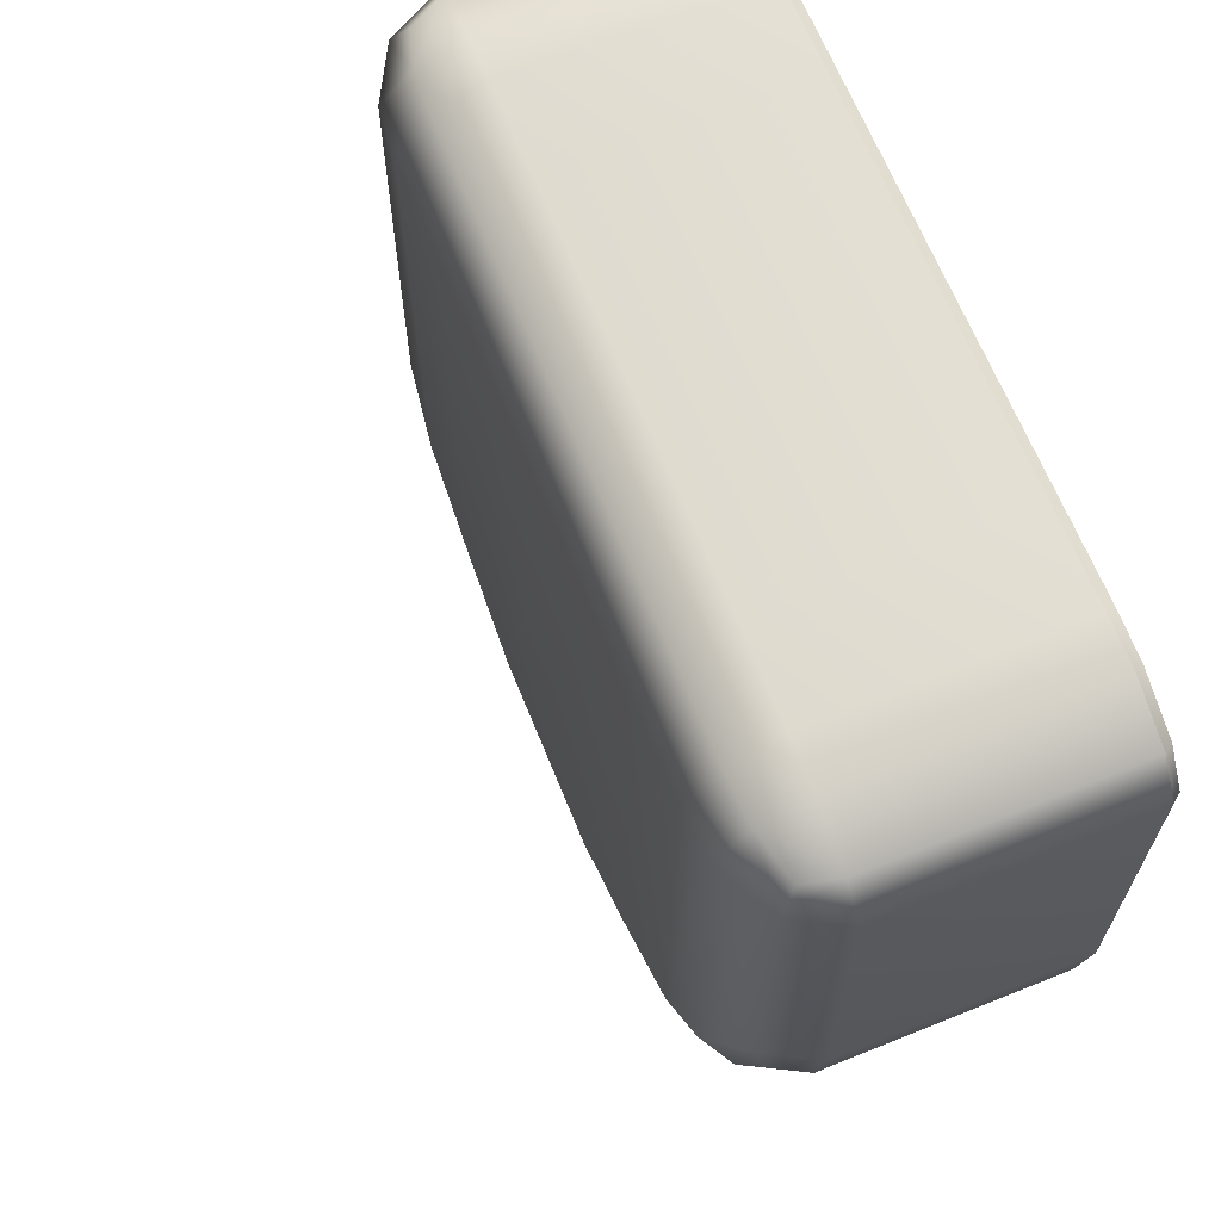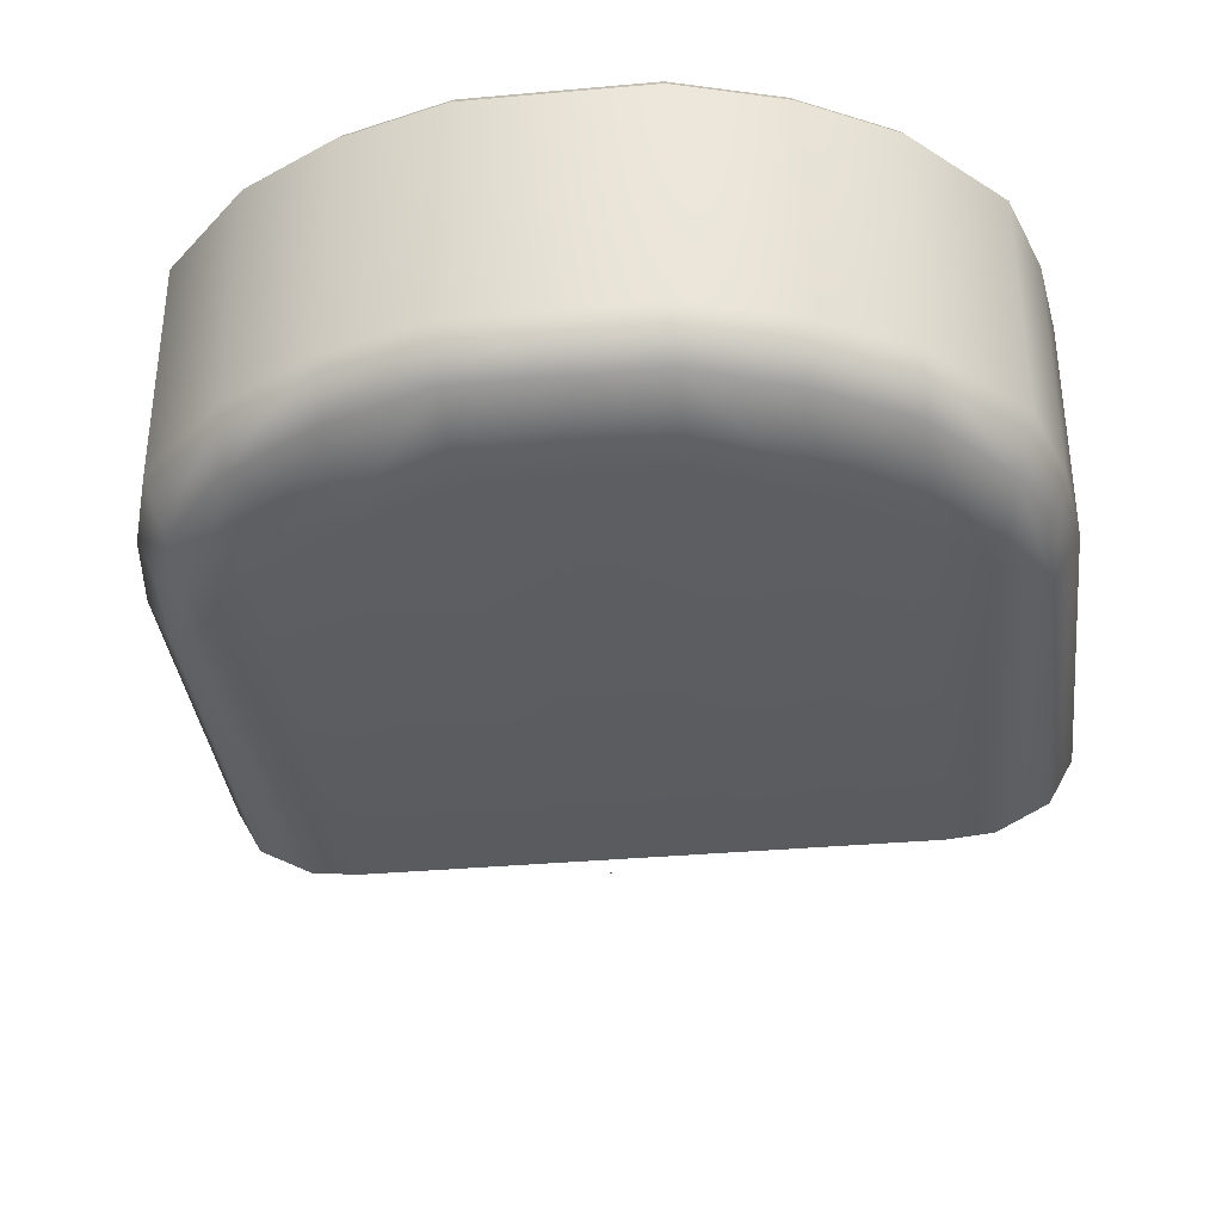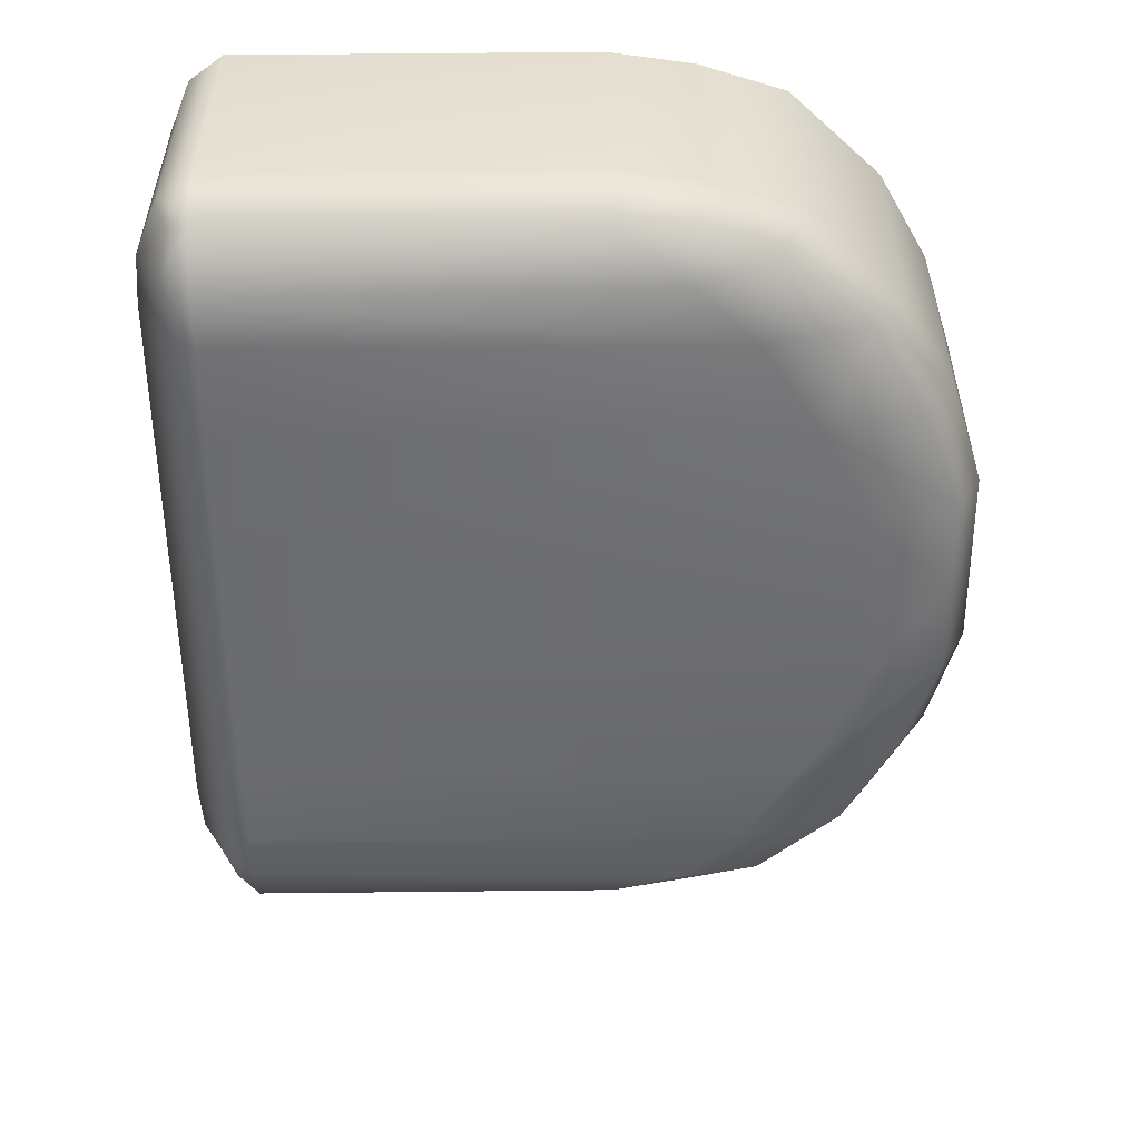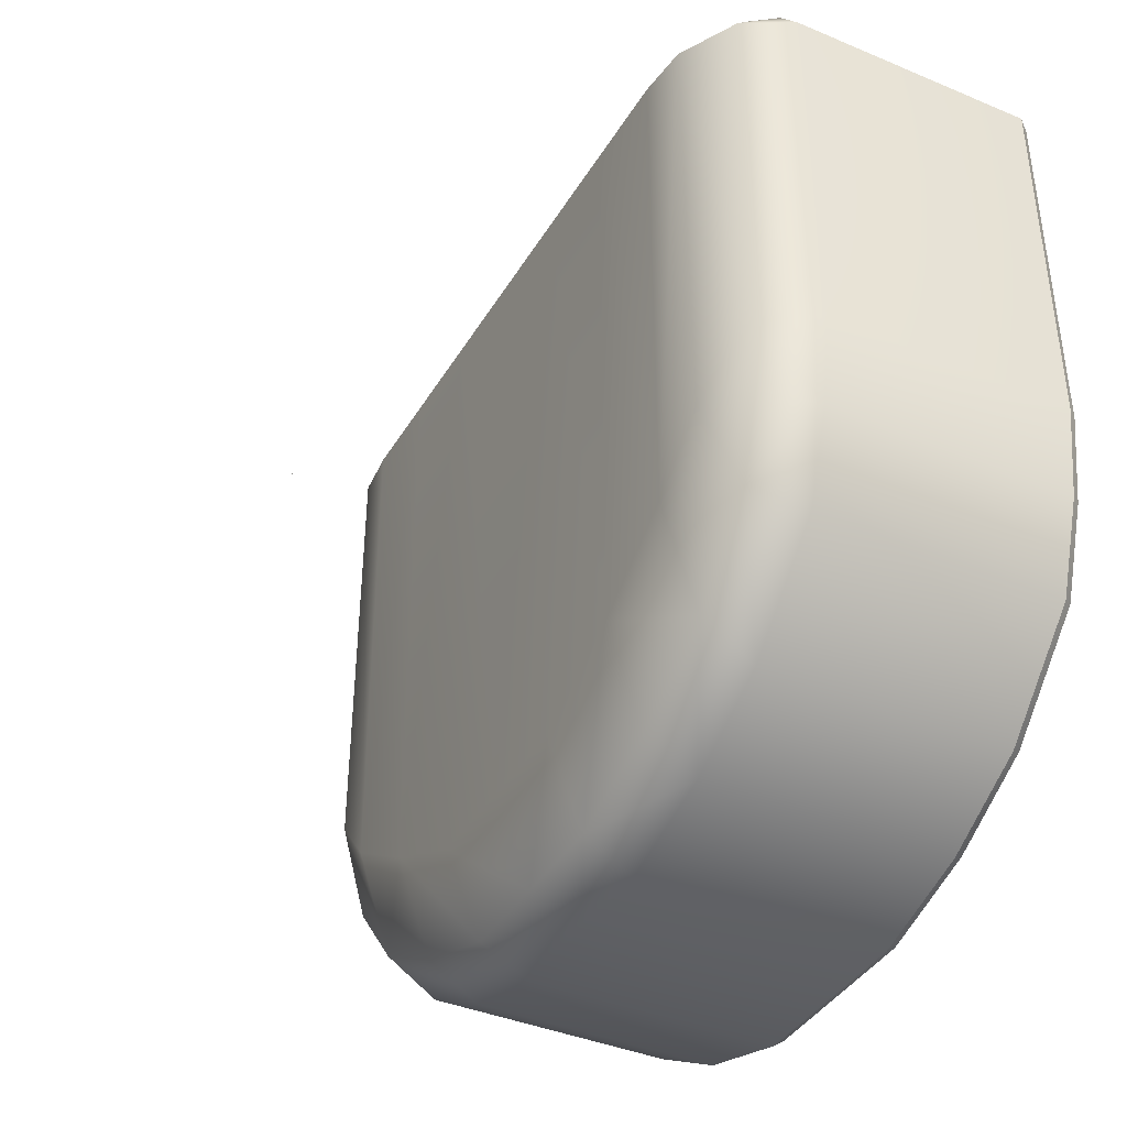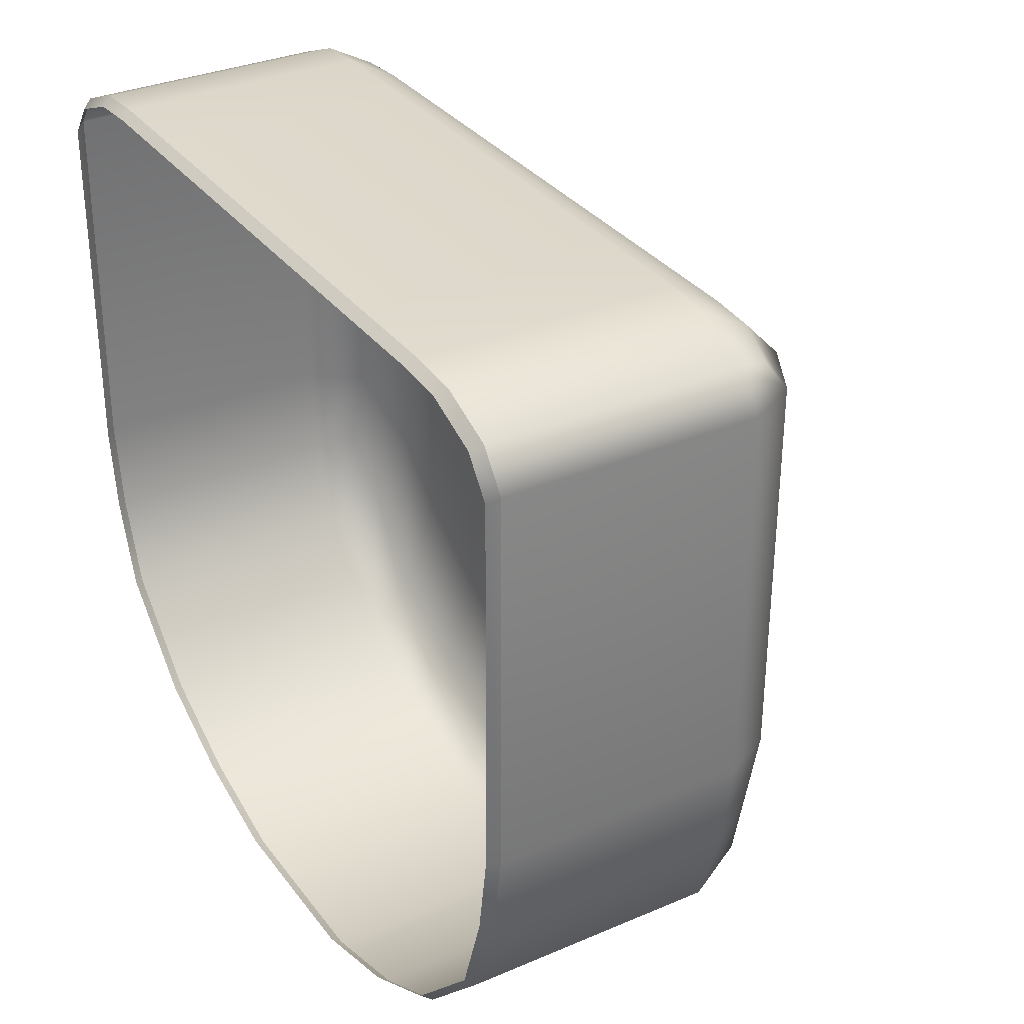
<metadata>
{"format":"obj","ext":"obj","renderer":"f3d","projection":"perspective","resolution":1024,"background":"white","views":[{"elev":66.4,"azim":-112.0,"up":"+Y"},{"elev":-35.6,"azim":6.7,"up":"+Z"},{"elev":-54.1,"azim":-89.6,"up":"+Z"},{"elev":-39.3,"azim":-117.7,"up":"+Y"},{"elev":32.6,"azim":59.2,"up":"+Y"}]}
</metadata>
<code>
o MeshBin_19_0_GeomSubset_1
v -0.0005 0.006574 -0.3895
v 0.0005 0.006574 -0.3895
v -0.0005 0.007573 -0.3895
v 0.0005 0.007573 -0.3895
v -0.0005 0.006574 -0.3895
v 0.0005 0.006574 -0.3895
v -0.0005 0.007573 -0.3895
v 0.0005 0.007573 -0.3895
v -0.0005 0.006574 -0.3895
v 0.0005 0.006574 -0.3895
v -0.0005 0.007573 -0.3895
v 0.0005 0.007573 -0.3895
v -0.2039 0.1662 0.2461
v -0.191 0.1832 0.2461
v -0.1642 0.1943 0.2461
v -0.04435 -0.1819 0.2461
v -0.09573 -0.1666 0.2461
v -0.1404 -0.1418 0.2461
v -0.1975 -0.05321 0.2461
v -0.2039 -0.01116 0.2461
v -0.1835 -0.09628 0.2461
v -0.1404 0.1961 0.2461
v -0.09573 0.1961 0.2461
v -0.04679 0.1961 0.2461
v 0 -0.1819 0.2461
v 0 0.1961 0.2461
v -0.1613 0.1715 0.2731
v -0.1401 0.1726 0.2721
v -0.1805 0.1629 0.2727
v -0.1787 -0.01277 0.2727
v -0.1337 -0.1178 0.2721
v -0.1651 -0.08008 0.2733
v -0.1783 0.1684 0.2738
v -0.09159 -0.1419 0.2716
v -0.04387 -0.1589 0.2717
v -0.1778 -0.04706 0.2737
v -0.09573 0.1727 0.272
v -0.04679 0.1727 0.272
v 0 -0.1586 0.2719
v 0 0.1727 0.272
v -0.1668 0.1895 0.2831
v -0.1625 0.1779 0.2794
v -0.1431 0.1905 0.2832
v -0.1402 0.1788 0.2789
v -0.1987 0.1692 0.2831
v -0.1865 0.1648 0.2791
v -0.1972 -0.01312 0.2834
v -0.1852 -0.01309 0.2793
v -0.143 -0.1333 0.2832
v -0.1373 -0.1222 0.2785
v -0.1806 -0.09055 0.2831
v -0.1707 -0.08338 0.2794
v -0.1912 0.1831 0.2813
v -0.1818 0.173 0.2788
v -0.09756 -0.1587 0.2836
v -0.09396 -0.1472 0.2786
v -0.04598 -0.1765 0.283
v -0.04477 -0.1646 0.2786
v -0.1956 -0.05188 0.2818
v -0.184 -0.04842 0.2793
v -0.04768 0.1906 0.2832
v -0.04679 0.1788 0.2789
v -0.09756 0.1906 0.2832
v -0.09573 0.1788 0.2789
v 0 -0.1764 0.2832
v 0 -0.1647 0.2788
v 0 0.1906 0.2832
v 0 0.1788 0.2789
v -0.1549 0.165 -0.2676
v -0.1346 0.1661 -0.2686
v -0.1735 0.1568 -0.268
v -0.1717 -0.01199 -0.268
v -0.1284 -0.1129 -0.2686
v -0.1586 -0.07666 -0.2675
v -0.1713 0.162 -0.2669
v -0.08799 -0.136 -0.2691
v -0.04214 -0.1523 -0.269
v -0.1708 -0.04494 -0.2671
v -0.09196 0.1662 -0.2687
v -0.04495 0.1662 -0.2687
v 0 -0.1521 -0.2688
v 0 0.1662 -0.2687
v -0.1567 -0.01199 -0.2675
v -0.1315 -0.01199 -0.2686
v -0.08998 -0.01199 -0.2689
v -0.04355 -0.01199 -0.2688
v 0 -0.01199 -0.2687
v -0.155 0.157 -0.2676
v -0.1344 0.157 -0.2686
v -0.09183 0.157 -0.2687
v -0.04486 0.157 -0.2687
v 0 0.157 -0.2687
v 0.2039 0.1662 0.2461
v 0.191 0.1832 0.2461
v 0.1642 0.1943 0.2461
v 0.04435 -0.1819 0.2461
v 0.09572 -0.1666 0.2461
v 0.1404 -0.1418 0.2461
v 0.1975 -0.05321 0.2461
v 0.2039 -0.01116 0.2461
v 0.1835 -0.09628 0.2461
v 0.1404 0.1961 0.2461
v 0.09572 0.1961 0.2461
v 0.04679 0.1961 0.2461
v 0.1613 0.1715 0.2731
v 0.1401 0.1726 0.2721
v 0.1805 0.1629 0.2727
v 0.1787 -0.01277 0.2727
v 0.1337 -0.1178 0.2721
v 0.1651 -0.08008 0.2733
v 0.1783 0.1684 0.2738
v 0.09159 -0.1419 0.2716
v 0.04387 -0.1589 0.2717
v 0.1778 -0.04706 0.2737
v 0.09572 0.1727 0.272
v 0.04679 0.1727 0.272
v 0.1668 0.1895 0.2831
v 0.1625 0.1779 0.2794
v 0.1431 0.1905 0.2832
v 0.1402 0.1788 0.2789
v 0.1987 0.1692 0.2831
v 0.1865 0.1648 0.2791
v 0.1972 -0.01312 0.2834
v 0.1852 -0.01309 0.2793
v 0.143 -0.1333 0.2832
v 0.1373 -0.1222 0.2785
v 0.1806 -0.09055 0.2831
v 0.1707 -0.08338 0.2794
v 0.1912 0.1831 0.2813
v 0.1818 0.173 0.2788
v 0.09755 -0.1587 0.2836
v 0.09396 -0.1472 0.2786
v 0.04598 -0.1765 0.283
v 0.04477 -0.1646 0.2786
v 0.1956 -0.05188 0.2818
v 0.184 -0.04842 0.2793
v 0.04768 0.1906 0.2832
v 0.04679 0.1788 0.2789
v 0.09755 0.1906 0.2832
v 0.09572 0.1788 0.2789
v 0.1549 0.165 -0.2676
v 0.1346 0.1661 -0.2686
v 0.1735 0.1568 -0.268
v 0.1717 -0.01199 -0.268
v 0.1284 -0.1129 -0.2686
v 0.1586 -0.07666 -0.2675
v 0.1713 0.162 -0.2669
v 0.08799 -0.136 -0.2691
v 0.04214 -0.1523 -0.269
v 0.1708 -0.04494 -0.2671
v 0.09196 0.1662 -0.2687
v 0.04495 0.1662 -0.2687
v 0.1567 -0.01199 -0.2675
v 0.1315 -0.01199 -0.2686
v 0.08998 -0.01199 -0.2689
v 0.04355 -0.01199 -0.2688
v 0.155 0.157 -0.2676
v 0.1344 0.157 -0.2686
v 0.09183 0.157 -0.2687
v 0.04486 0.157 -0.2687
v -0.04679 0.2108 0.2461
v 0 0.2108 0.2461
v -0.04679 0.2018 0.2742
v 0 0.2018 0.2742
v -0.1409 0.2019 0.2742
v -0.1669 0.2013 0.2742
v -0.1408 0.2109 0.2461
v -0.1675 0.2095 0.2461
v -0.2191 -0.01209 0.2461
v -0.218 0.1708 0.2461
v -0.2087 -0.01366 0.2742
v -0.2091 0.1708 0.2742
v -0.0473 -0.1872 0.2742
v 0 -0.1875 0.2742
v -0.04653 -0.1961 0.2461
v 0 -0.1965 0.2461
v -0.1907 -0.09654 0.2742
v -0.1496 -0.142 0.2742
v -0.197 -0.1041 0.2461
v -0.1496 -0.1532 0.2461
v -0.2006 0.1956 0.2461
v -0.1972 0.1922 0.2742
v -0.1014 -0.1687 0.2742
v -0.1014 -0.1797 0.2461
v -0.2075 -0.05431 0.2742
v -0.2131 -0.05674 0.2461
v -0.09573 0.2018 0.2742
v -0.09573 0.2108 0.2461
v 0.04679 0.2018 0.2742
v 0.04679 0.2108 0.2461
v 0.1675 0.2095 0.2461
v 0.1669 0.2013 0.2742
v 0.1408 0.2109 0.2461
v 0.1409 0.2019 0.2742
v 0.2091 0.1708 0.2742
v 0.218 0.1708 0.2461
v 0.2087 -0.01366 0.2742
v 0.2191 -0.01209 0.2461
v 0.04653 -0.1961 0.2461
v 0.0473 -0.1872 0.2742
v 0.1496 -0.1532 0.2461
v 0.1496 -0.142 0.2742
v 0.197 -0.1041 0.2461
v 0.1907 -0.09654 0.2742
v 0.2006 0.1956 0.2461
v 0.1972 0.1922 0.2742
v 0.1014 -0.1797 0.2461
v 0.1014 -0.1687 0.2742
v 0.2131 -0.05674 0.2461
v 0.2075 -0.05431 0.2742
v 0.09573 0.2108 0.2461
v 0.09573 0.2018 0.2742
v 0.1783 0.1684 -0.2519
v 0.1805 0.1629 -0.2529
v 0.1787 -0.01277 -0.253
v 0.1778 -0.04706 -0.252
v 0.1651 -0.08008 -0.2524
v 0.1337 -0.1178 -0.2536
v 0.09159 -0.1419 -0.254
v 0.04387 -0.1589 -0.254
v 0 -0.1586 -0.2538
v -0.04387 -0.1589 -0.254
v -0.09159 -0.1419 -0.254
v -0.1337 -0.1178 -0.2536
v -0.1651 -0.08008 -0.2524
v -0.1778 -0.04706 -0.252
v -0.1787 -0.01277 -0.253
v -0.1805 0.1629 -0.2529
v -0.1783 0.1684 -0.2519
v -0.1613 0.1715 -0.2526
v -0.1401 0.1726 -0.2536
v -0.09573 0.1727 -0.2537
v -0.04679 0.1727 -0.2537
v 0 0.1727 -0.2537
v 0.04679 0.1727 -0.2537
v 0.09572 0.1727 -0.2537
v 0.1401 0.1726 -0.2536
v 0.1613 0.1715 -0.2526
v 0 -0.1819 -0.1222
v 0.04444 -0.1819 -0.1222
v 0.09572 -0.1665 -0.1221
v 0.1404 -0.1418 -0.1218
v 0.1835 -0.09628 -0.1213
v 0.1975 -0.05321 -0.1213
v 0.2039 -0.01116 -0.1214
v 0.2039 0.1662 -0.122
v 0.191 0.1832 -0.1221
v 0.1642 0.1943 -0.122
v 0.1404 0.1961 -0.122
v 0.09572 0.1961 -0.122
v 0.04679 0.1961 -0.122
v 0 0.1961 -0.122
v -0.04679 0.1961 -0.122
v -0.09573 0.1961 -0.122
v -0.1404 0.1961 -0.122
v -0.1642 0.1943 -0.122
v -0.191 0.1832 -0.1221
v -0.2039 0.1662 -0.122
v -0.2039 -0.01116 -0.1214
v -0.1975 -0.05321 -0.1213
v -0.1835 -0.09628 -0.1213
v -0.1404 -0.1418 -0.1218
v -0.09573 -0.1665 -0.1221
v -0.04444 -0.1819 -0.1222
v 0 -0.1785 -0.127
v 0.04363 -0.1785 -0.127
v 0.09399 -0.1634 -0.127
v 0.1378 -0.1391 -0.1266
v 0.1802 -0.09441 -0.1262
v 0.1939 -0.05212 -0.1261
v 0.2002 -0.01083 -0.1262
v 0.2002 0.1633 -0.1269
v 0.1876 0.18 -0.1269
v 0.1613 0.1909 -0.1269
v 0.1378 0.1926 -0.1269
v 0.09399 0.1926 -0.1269
v 0.04594 0.1926 -0.1269
v 0 0.1926 -0.1269
v -0.04594 0.1926 -0.1269
v -0.09399 0.1926 -0.1269
v -0.1378 0.1926 -0.1269
v -0.1613 0.1909 -0.1269
v -0.1876 0.18 -0.1269
v -0.2002 0.1633 -0.1269
v -0.2002 -0.01083 -0.1262
v -0.1939 -0.05212 -0.1261
v -0.1802 -0.09441 -0.1262
v -0.1378 -0.1391 -0.1266
v -0.09399 -0.1634 -0.127
v -0.04363 -0.1785 -0.127
v -0.1634 0.1825 -0.272
v -0.1642 0.1943 -0.2499
v -0.191 0.1832 -0.25
v -0.2039 0.1662 -0.2499
v -0.191 0.1662 -0.273
v -0.1642 0.1662 -0.2873
v -0.1975 -0.05321 -0.2481
v -0.1835 -0.09628 -0.2483
v -0.1748 -0.08578 -0.2722
v -0.1673 -0.046 -0.2873
v -0.1897 -0.01332 -0.2732
v -0.2039 -0.01116 -0.2483
v -0.09573 -0.1037 -0.2895
v -0.1404 -0.07532 -0.2895
v -0.1404 -0.1259 -0.2732
v -0.1404 -0.1418 -0.2494
v -0.09573 -0.1665 -0.2501
v -0.04447 -0.1819 -0.2503
v -0.04554 -0.169 -0.2731
v -0.04662 -0.1277 -0.2895
v -0.09573 0.1662 -0.2895
v -0.04679 0.1662 -0.2895
v -0.04679 0.1832 -0.273
v -0.04679 0.1961 -0.2499
v -0.09573 0.1961 -0.2499
v -0.1404 0.1961 -0.2499
v -0.1404 0.1832 -0.273
v -0.1404 0.1662 -0.2895
v -0.1854 0.1775 -0.2657
v -0.1891 -0.04954 -0.2657
v -0.09573 -0.1512 -0.2732
v -0.09573 0.1832 -0.273
v 0 -0.1819 -0.2502
v 0 -0.169 -0.2731
v 0 -0.1277 -0.2895
v 0 0.1662 -0.2895
v 0 0.1832 -0.273
v 0 0.1961 -0.2499
v 0.1634 0.1825 -0.272
v 0.1642 0.1943 -0.2499
v 0.191 0.1832 -0.25
v 0.2039 0.1662 -0.2499
v 0.191 0.1662 -0.273
v 0.1642 0.1662 -0.2873
v 0.1975 -0.05321 -0.2481
v 0.1835 -0.09628 -0.2483
v 0.1748 -0.08578 -0.2722
v 0.1673 -0.046 -0.2873
v 0.1897 -0.01332 -0.2732
v 0.2039 -0.01116 -0.2483
v 0.09572 -0.1037 -0.2895
v 0.1404 -0.07532 -0.2895
v 0.1404 -0.1259 -0.2732
v 0.1404 -0.1418 -0.2494
v 0.09572 -0.1665 -0.2501
v 0.04447 -0.1819 -0.2503
v 0.04554 -0.169 -0.2731
v 0.04662 -0.1277 -0.2895
v 0.09572 0.1662 -0.2895
v 0.04679 0.1662 -0.2895
v 0.04679 0.1832 -0.273
v 0.04679 0.1961 -0.2499
v 0.09572 0.1961 -0.2499
v 0.1404 0.1961 -0.2499
v 0.1404 0.1832 -0.273
v 0.1404 0.1662 -0.2895
v 0.1854 0.1775 -0.2657
v 0.189 -0.04954 -0.2657
v 0.09572 -0.1512 -0.2732
v 0.09572 0.1832 -0.273
v 0 -0.1819 -0.1318
v 0.04444 -0.1819 -0.1319
v 0.09572 -0.1665 -0.1318
v 0.1404 -0.1418 -0.1315
v 0.1835 -0.09628 -0.131
v 0.1975 -0.05321 -0.1309
v 0.2039 -0.01116 -0.131
v 0.2039 0.1662 -0.1317
v 0.191 0.1832 -0.1317
v 0.1642 0.1943 -0.1317
v 0.1404 0.1961 -0.1317
v 0.09572 0.1961 -0.1317
v 0.04679 0.1961 -0.1317
v 0 0.1961 -0.1317
v -0.04679 0.1961 -0.1317
v -0.09573 0.1961 -0.1317
v -0.1404 0.1961 -0.1317
v -0.1642 0.1943 -0.1317
v -0.191 0.1832 -0.1317
v -0.2039 0.1662 -0.1317
v -0.2039 -0.01116 -0.131
v -0.1975 -0.05321 -0.1309
v -0.1835 -0.09628 -0.131
v -0.1404 -0.1418 -0.1315
v -0.09573 -0.1665 -0.1318
v -0.04444 -0.1819 -0.1319
f 5 6 8 7
f 326 312 313 327
f 327 313 314 328
f 292 316 317 291
f 291 317 318 296
f 296 300 301 295
f 295 301 302 294
f 300 304 305 299
f 299 305 306 298
f 323 308 309 324
f 324 309 310 325
f 304 318 311 303
f 303 311 312 310
f 325 310 312 326
f 304 300 296 318
f 295 319 291 296
f 291 319 293 292
f 293 319 295 294
f 301 320 297 302
f 297 320 299 298
f 299 320 301 300
f 309 321 303 310
f 303 321 305 304
f 305 321 307 306
f 307 321 309 308
f 317 322 311 318
f 311 322 313 312
f 313 322 315 314
f 315 322 317 316
f 326 327 351 350
f 327 328 352 351
f 330 329 355 354
f 329 334 356 355
f 334 333 339 338
f 333 332 340 339
f 338 337 343 342
f 337 336 344 343
f 323 324 347 346
f 324 325 348 347
f 342 341 349 356
f 341 348 350 349
f 325 326 350 348
f 342 356 334 338
f 333 334 329 357
f 329 330 331 357
f 331 332 333 357
f 339 340 335 358
f 335 336 337 358
f 337 338 339 358
f 347 348 341 359
f 341 342 343 359
f 343 344 345 359
f 345 346 347 359
f 355 356 349 360
f 349 350 351 360
f 351 352 353 360
f 353 354 355 360
f 361 323 346 362
f 346 345 363 362
f 345 344 364 363
f 344 336 365 364
f 336 335 366 365
f 335 340 367 366
f 368 367 340 332
f 369 368 332 331
f 370 369 331 330
f 371 370 330 354
f 372 371 354 353
f 373 372 353 352
f 374 373 352 328
f 375 374 328 314
f 376 375 314 315
f 377 376 315 316
f 378 377 316 292
f 379 378 292 293
f 380 379 293 294
f 381 380 294 302
f 297 382 381 302
f 298 383 382 297
f 306 384 383 298
f 307 385 384 306
f 308 386 385 307
f 361 386 308 323
f 265 361 362 266
f 362 363 267 266
f 363 364 268 267
f 364 365 269 268
f 365 366 270 269
f 366 367 271 270
f 272 271 367 368
f 273 272 368 369
f 274 273 369 370
f 275 274 370 371
f 276 275 371 372
f 277 276 372 373
f 278 277 373 374
f 279 278 374 375
f 280 279 375 376
f 281 280 376 377
f 282 281 377 378
f 283 282 378 379
f 284 283 379 380
f 285 284 380 381
f 382 286 285 381
f 383 287 286 382
f 384 288 287 383
f 385 289 288 384
f 386 290 289 385
f 265 290 386 361

</code>
